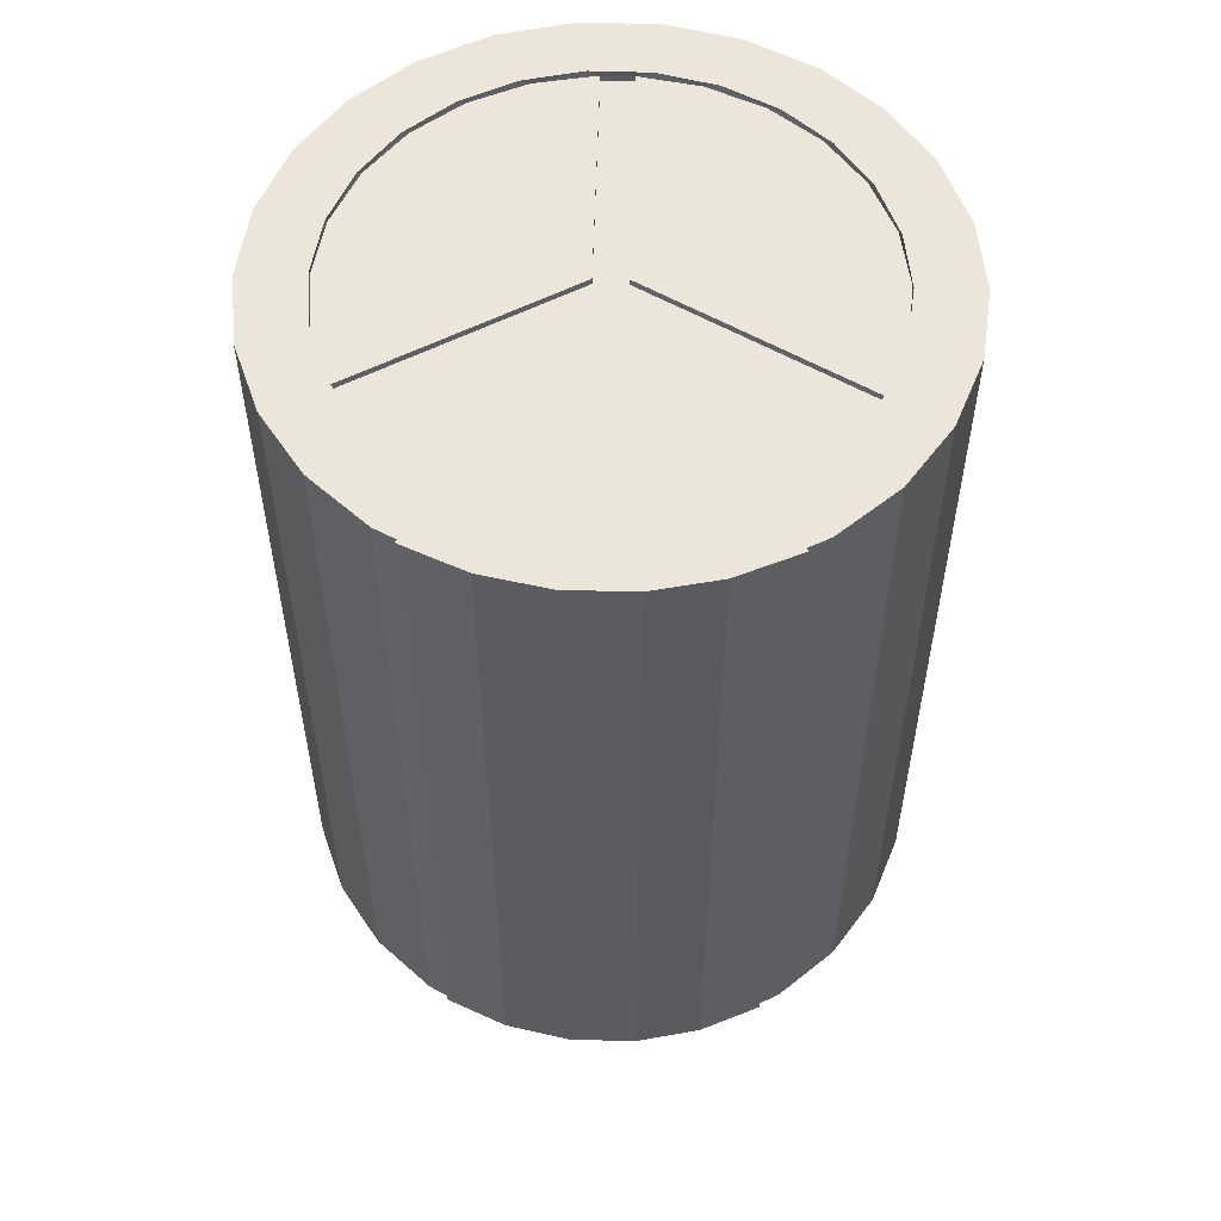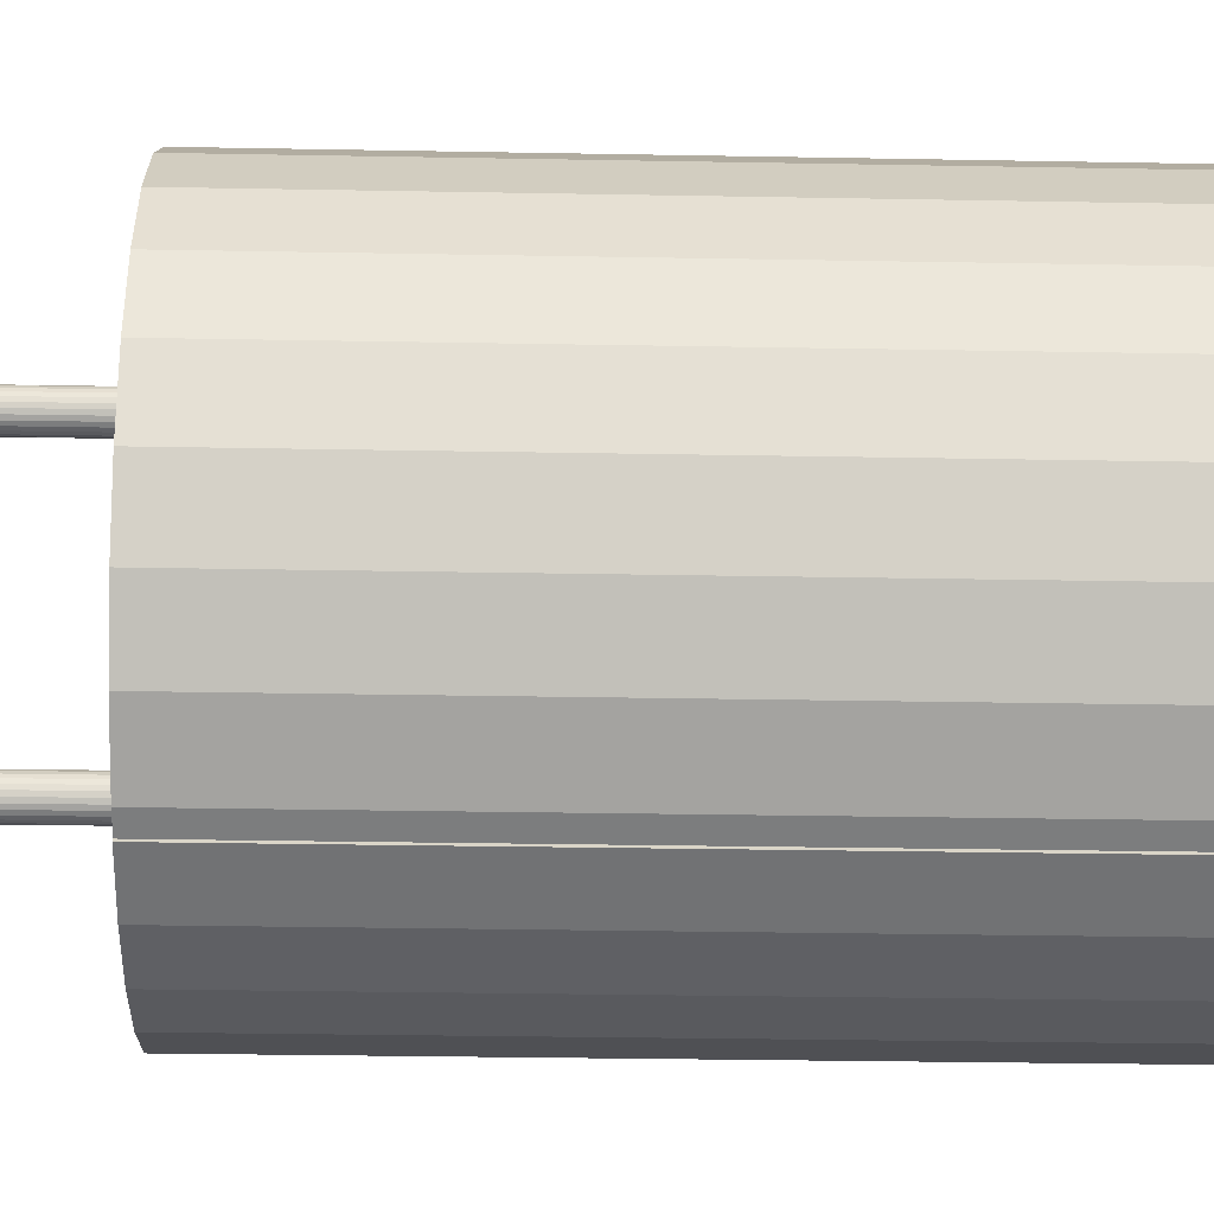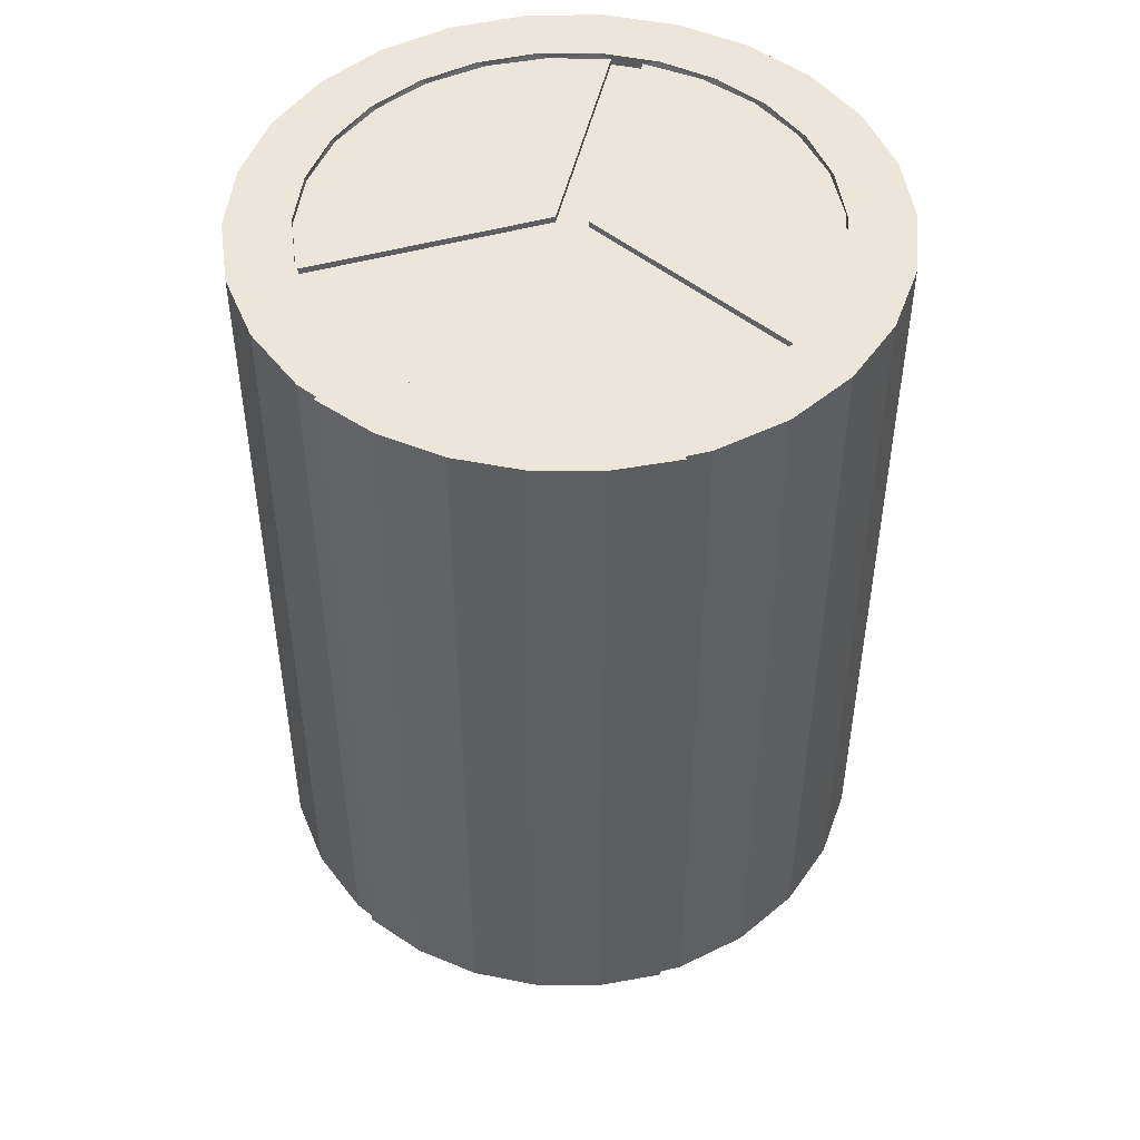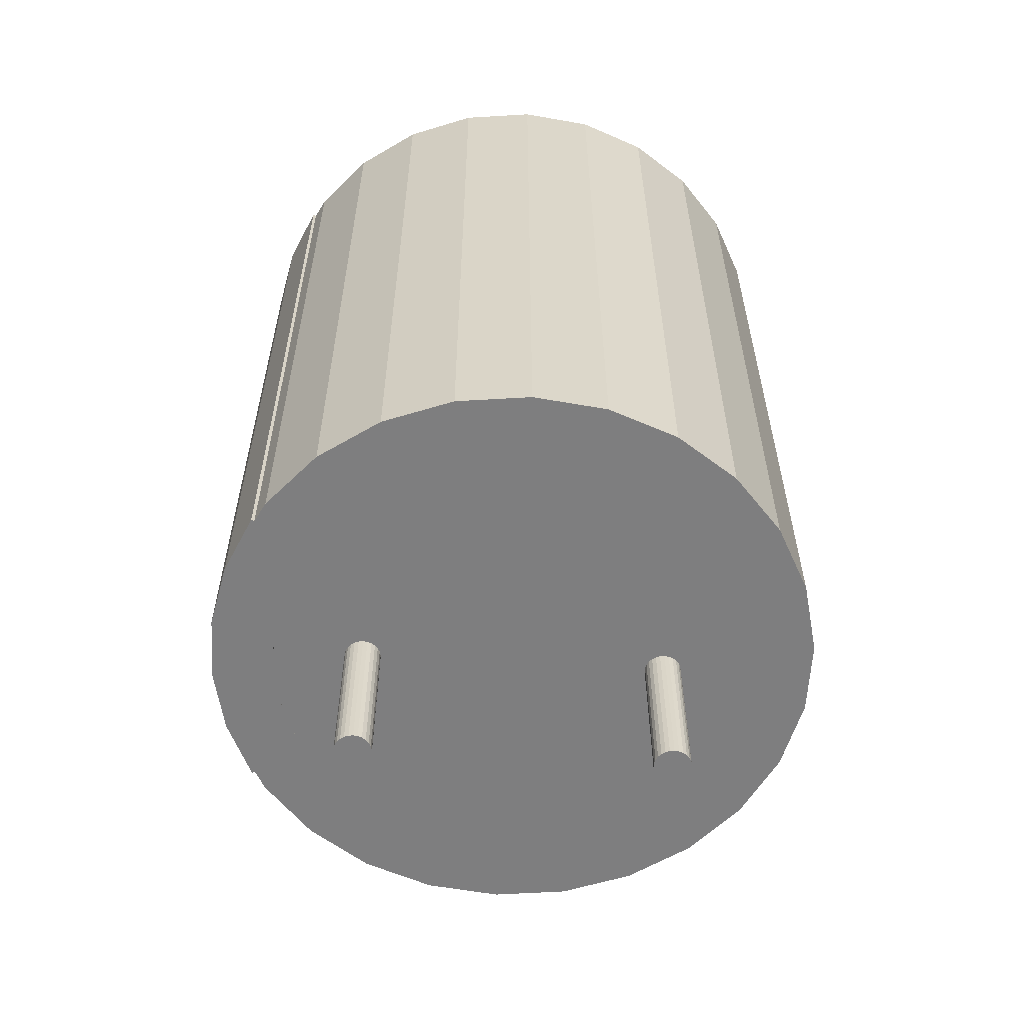
<metadata>
{"format":"obj","ext":"obj","renderer":"f3d","projection":"perspective","resolution":1024,"background":"white","views":[{"elev":55.1,"azim":1.5,"up":"+Z"},{"elev":-31.2,"azim":-91.5,"up":"+Y"},{"elev":48.4,"azim":12.7,"up":"+Z"},{"elev":-59.4,"azim":86.6,"up":"+Z"}]}
</metadata>
<code>
o 10x12.5x5_elektrolit_kondenzátor
v 0.000166 -0.002284 -0.007271
v 0.000219 -0.002237 -0.004739
v 0.000166 -0.002284 -0.004739
v 0.000104 -0.002317 -0.007271
v 0.000104 -0.002317 -0.004739
v 3.6e-05 -0.002333 -0.007271
v 3.6e-05 -0.002333 -0.004739
v -0.000283 -0.001973 -0.007271
v -0.000292 -0.002043 -0.007271
v -0.000292 -0.002043 -0.004739
v -0.000283 -0.001973 -0.004739
v -3.5e-05 -0.002333 -0.007271
v -3.5e-05 -0.002333 -0.004739
v -0.000258 -0.001908 -0.007271
v -0.000258 -0.001908 -0.004739
v -0.000103 -0.002317 -0.007271
v -0.000103 -0.002317 -0.004739
v -0.000218 -0.00185 -0.007271
v -0.000218 -0.00185 -0.004739
v -0.000166 -0.002284 -0.007271
v -0.000166 -0.002284 -0.004739
v -0.000166 -0.001803 -0.007271
v -0.000166 -0.001803 -0.004739
v -0.000218 -0.002237 -0.007271
v -0.000218 -0.002237 -0.004739
v -0.000103 -0.00177 -0.007271
v -0.000103 -0.00177 -0.004739
v -0.000258 -0.002179 -0.007271
v -0.000258 -0.002179 -0.004739
v -0.000283 -0.002113 -0.007271
v -0.000283 -0.002113 -0.004739
v -3.5e-05 -0.001753 -0.007271
v -3.5e-05 -0.001753 -0.004739
v 3.6e-05 -0.001753 -0.007271
v 3.6e-05 -0.001753 -0.004739
v 0.000104 -0.00177 -0.007271
v 0.000104 -0.00177 -0.004739
v 0.000166 -0.001803 -0.007271
v 0.000166 -0.001803 -0.004739
v 0.000219 -0.00185 -0.007271
v 0.000219 -0.00185 -0.004739
v 0.000259 -0.001908 -0.007271
v 0.000259 -0.001908 -0.004739
v 0.000284 -0.001973 -0.007271
v 0.000284 -0.001973 -0.004739
v 0.000293 -0.002043 -0.007271
v 0.000293 -0.002043 -0.004739
v 0.000284 -0.002113 -0.007271
v 0.000284 -0.002113 -0.004739
v 0.000259 -0.002179 -0.007271
v 0.000259 -0.002179 -0.004739
v 0.000219 -0.002237 -0.007271
v 0.000166 0.002586 -0.007271
v 0.000219 0.002633 -0.004739
v 0.000166 0.002586 -0.004739
v 0.000104 0.002553 -0.007271
v 0.000104 0.002553 -0.004739
v 3.6e-05 0.002536 -0.007271
v 3.6e-05 0.002536 -0.004739
v -0.000283 0.002896 -0.007271
v -0.000292 0.002826 -0.007271
v -0.000292 0.002826 -0.004739
v -0.000283 0.002896 -0.004739
v -3.5e-05 0.002536 -0.007271
v -3.5e-05 0.002536 -0.004739
v -0.000258 0.002962 -0.007271
v -0.000258 0.002962 -0.004739
v -0.000103 0.002553 -0.007271
v -0.000103 0.002553 -0.004739
v -0.000218 0.00302 -0.007271
v -0.000218 0.00302 -0.004739
v -0.000166 0.002586 -0.007271
v -0.000166 0.002586 -0.004739
v -0.000166 0.003067 -0.007271
v -0.000166 0.003067 -0.004739
v -0.000218 0.002633 -0.007271
v -0.000218 0.002633 -0.004739
v -0.000103 0.0031 -0.007271
v -0.000103 0.0031 -0.004739
v -0.000258 0.002691 -0.007271
v -0.000258 0.002691 -0.004739
v -0.000283 0.002756 -0.007271
v -0.000283 0.002756 -0.004739
v -3.5e-05 0.003116 -0.007271
v -3.5e-05 0.003116 -0.004739
v 3.6e-05 0.003116 -0.007271
v 3.6e-05 0.003116 -0.004739
v 0.000104 0.0031 -0.007271
v 0.000104 0.0031 -0.004739
v 0.000166 0.003067 -0.007271
v 0.000166 0.003067 -0.004739
v 0.000219 0.00302 -0.007271
v 0.000219 0.00302 -0.004739
v 0.000259 0.002962 -0.007271
v 0.000259 0.002962 -0.004739
v 0.000284 0.002896 -0.007271
v 0.000284 0.002896 -0.004739
v 0.000293 0.002826 -0.007271
v 0.000293 0.002826 -0.004739
v 0.000284 0.002756 -0.007271
v 0.000284 0.002756 -0.004739
v 0.000259 0.002691 -0.007271
v 0.000259 0.002691 -0.004739
v 0.000219 0.002633 -0.007271
v 0 0.00011 0.007241
v -0.003332 -0.001626 0.007241
v -0.003245 -0.001763 0.007241
v -0.003413 -0.001486 0.007241
v -0.000243 0.000532 0.007241
v -0.003489 -0.001342 0.007241
v 0.000244 0.000532 0.007241
v 0.003333 -0.001626 0.007241
v 0.003246 -0.001763 0.007241
v 0.003414 -0.001486 0.007241
v 0.003489 -0.001342 0.007241
v -8.1e-05 0.004287 0.007241
v -0.000243 0.00428 0.007241
v 8.2e-05 0.004287 0.007241
v 0.000244 0.00428 0.007241
v 0 0.00011 0.007338
v 0.00095 -0.003387 0.007338
v 0.001842 -0.003042 0.007338
v 0 -0.003504 0.007338
v -0.000949 -0.003387 0.007338
v -0.001841 -0.003042 0.007338
v -0.002622 -0.002489 0.007338
v -0.003245 -0.001763 0.007338
v 0.002623 -0.002489 0.007338
v 0.003246 -0.001763 0.007338
v -0.000243 0.000532 0.007338
v -0.003806 -0.000439 0.007338
v -0.003489 -0.001342 0.007338
v -0.003894 0.000513 0.007338
v -0.003746 0.001459 0.007338
v -0.003373 0.002339 0.007338
v -0.002797 0.003103 0.007338
v -0.002052 0.003703 0.007338
v -0.001183 0.004103 0.007338
v -0.000243 0.00428 0.007338
v 0.003807 -0.000439 0.007338
v 0.000244 0.000532 0.007338
v 0.003489 -0.001342 0.007338
v 0.003894 0.000513 0.007338
v 0.003747 0.001459 0.007338
v 0.001184 0.004103 0.007338
v 0.000244 0.00428 0.007338
v 0.003374 0.002339 0.007338
v 0.002053 0.003703 0.007338
v 0.002798 0.003103 0.007338
v 0.001527 -0.004258 -0.00474
v 0.002469 -0.003834 0.007436
v 0.001527 -0.004258 0.007436
v 0.002469 -0.003834 -0.00474
v 0.000517 -0.004475 -0.00474
v 0.000517 -0.004475 0.007436
v -0.000516 -0.004475 -0.00474
v -0.000516 -0.004475 0.007436
v -0.001526 -0.004258 0.007436
v -0.001526 -0.004258 -0.00474
v -0.002468 -0.003834 -0.00474
v -0.002468 -0.003834 0.007436
v -0.001218 -0.003309 0.007436
v -0.001969 -0.00297 0.007436
v -0.000412 -0.003482 0.007436
v 0.000413 -0.003482 0.007436
v 0.001219 -0.003309 0.007436
v 0.00197 -0.00297 0.007436
v -0.001218 -0.003309 -0.00474
v -0.001969 -0.00297 -0.00474
v -0.000412 -0.003482 -0.00474
v 0.000413 -0.003482 -0.00474
v 0.001219 -0.003309 -0.00474
v 0.00197 -0.00297 -0.00474
v 0.003443 -0.001433 0.007436
v 0.002901 -0.00221 0.007436
v -0.003801 -0.000462 0.007436
v -0.003489 -0.001342 0.007436
v -0.003895 0.000467 0.007436
v -0.003765 0.001391 0.007436
v 0.002187 -0.002833 0.007436
v -0.003419 0.002258 0.007436
v -0.002877 0.003018 0.007436
v 0.001345 -0.003265 0.007436
v -0.00217 0.003627 0.007436
v 0.000423 -0.003481 0.007436
v -0.001338 0.00405 0.007436
v -0.000524 -0.003469 0.007436
v -0.000429 0.004264 0.007436
v -0.00144 -0.003228 0.007436
v -0.002271 -0.002774 0.007436
v 0.000504 0.004255 0.007436
v -0.002967 -0.002132 0.007436
v 0.001409 0.004024 0.007436
v 0.002233 0.003585 0.007436
v 0.002928 0.002962 0.007436
v 0.003455 0.002192 0.007436
v 0.003784 0.001318 0.007436
v 0.003896 0.000392 0.007436
v 0.003781 -0.000548 0.007436
v -0.000587 -0.004443 0.007436
v -0.001726 -0.004162 -0.004739
v -0.000587 -0.004443 -0.004739
v -0.001726 -0.004162 0.007436
v 0.000587 -0.004443 0.007436
v 0.000587 -0.004443 -0.004739
v 0.004729 0.001557 0.007436
v 0.00487 0.000392 0.007436
v 0.00487 0.000392 -0.004739
v 0.001727 -0.004162 0.007436
v 0.001727 -0.004162 -0.004739
v 0.004729 0.001557 -0.004739
v 0.002767 -0.003616 0.007436
v 0.002767 -0.003616 -0.004739
v 0.004312 0.002655 0.007436
v 0.004312 0.002655 -0.004739
v 0.003646 -0.002838 0.007436
v 0.003646 -0.002838 -0.004739
v 0.003646 0.003621 0.007436
v 0.003646 0.003621 -0.004739
v 0.004312 -0.001872 0.007436
v 0.004312 -0.001872 -0.004739
v 0.002767 0.004399 0.007436
v 0.002767 0.004399 -0.004739
v 0.004729 -0.000774 0.007436
v 0.004729 -0.000774 -0.004739
v 0.001727 0.004945 0.007436
v 0.001727 0.004945 -0.004739
v 0.000587 0.005226 0.007436
v 0.000587 0.005226 -0.004739
v -0.000587 0.005226 0.007436
v -0.000587 0.005226 -0.004739
v -0.001726 0.004945 0.007436
v -0.001726 0.004945 -0.004739
v -0.002766 0.004399 0.007436
v -0.002766 0.004399 -0.004739
v -0.003645 0.003621 0.007436
v -0.003645 0.003621 -0.004739
v -0.004312 0.002655 0.007436
v -0.004312 0.002655 -0.004739
v -0.004728 0.001557 0.007436
v -0.004728 0.001557 -0.004739
v -0.004869 0.000392 0.007436
v -0.004869 0.000392 -0.004739
v -0.004728 -0.000774 0.007436
v -0.004728 -0.000774 -0.004739
v -0.004312 -0.001872 0.007436
v -0.004312 -0.001872 -0.004739
v -0.003645 -0.002838 0.007436
v -0.003645 -0.002838 -0.004739
v -0.002766 -0.003616 0.007436
v -0.002766 -0.003616 -0.004739
f 1 2 3
f 4 1 3
f 4 3 5
f 6 5 7
f 6 4 5
f 8 9 10
f 8 10 11
f 12 7 13
f 12 6 7
f 14 11 15
f 16 13 17
f 14 8 11
f 16 12 13
f 18 15 19
f 20 17 21
f 18 14 15
f 20 16 17
f 22 19 23
f 24 21 25
f 22 18 19
f 24 20 21
f 26 23 27
f 28 25 29
f 26 22 23
f 28 24 25
f 30 29 31
f 30 28 29
f 32 27 33
f 9 31 10
f 32 26 27
f 9 30 31
f 34 33 35
f 34 32 33
f 36 35 37
f 36 34 35
f 38 37 39
f 38 36 37
f 40 39 41
f 40 38 39
f 42 40 41
f 42 41 43
f 44 42 43
f 44 43 45
f 46 44 45
f 46 45 47
f 48 46 47
f 48 47 49
f 50 48 49
f 50 49 51
f 52 50 51
f 52 51 2
f 1 52 2
f 8 40 9
f 14 40 8
f 18 40 14
f 22 40 18
f 26 40 22
f 32 40 26
f 34 40 32
f 36 40 34
f 38 40 36
f 44 40 42
f 46 40 44
f 48 40 46
f 50 40 48
f 52 40 50
f 1 40 52
f 4 40 1
f 6 40 4
f 12 40 6
f 16 40 12
f 20 40 16
f 24 40 20
f 28 40 24
f 30 40 28
f 9 40 30
f 53 54 55
f 56 53 55
f 56 55 57
f 58 57 59
f 58 56 57
f 60 61 62
f 60 62 63
f 64 59 65
f 64 58 59
f 66 63 67
f 68 65 69
f 66 60 63
f 68 64 65
f 70 67 71
f 72 69 73
f 70 66 67
f 72 68 69
f 74 71 75
f 76 73 77
f 74 70 71
f 76 72 73
f 78 75 79
f 80 77 81
f 78 74 75
f 80 76 77
f 82 81 83
f 82 80 81
f 84 79 85
f 61 83 62
f 84 78 79
f 61 82 83
f 86 85 87
f 86 84 85
f 88 87 89
f 88 86 87
f 90 89 91
f 90 88 89
f 92 91 93
f 92 90 91
f 94 92 93
f 94 93 95
f 96 94 95
f 96 95 97
f 98 96 97
f 98 97 99
f 100 98 99
f 100 99 101
f 102 100 101
f 102 101 103
f 104 102 103
f 104 103 54
f 53 104 54
f 60 92 61
f 66 92 60
f 70 92 66
f 74 92 70
f 78 92 74
f 84 92 78
f 86 92 84
f 88 92 86
f 90 92 88
f 96 92 94
f 98 92 96
f 100 92 98
f 102 92 100
f 104 92 102
f 53 92 104
f 56 92 53
f 58 92 56
f 64 92 58
f 68 92 64
f 72 92 68
f 76 92 72
f 80 92 76
f 82 92 80
f 61 92 82
f 105 106 107
f 105 108 106
f 109 110 108
f 109 108 105
f 111 109 105
f 112 105 113
f 114 111 105
f 114 105 112
f 115 111 114
f 116 117 109
f 118 109 111
f 118 116 109
f 119 118 111
f 120 121 122
f 120 123 121
f 120 124 123
f 120 125 124
f 120 126 125
f 120 127 126
f 128 120 122
f 129 120 128
f 130 131 132
f 130 133 131
f 130 134 133
f 130 135 134
f 136 135 130
f 137 136 130
f 138 137 130
f 139 138 130
f 140 141 142
f 143 141 140
f 144 141 143
f 145 146 141
f 147 141 144
f 148 145 141
f 149 148 141
f 149 141 147
f 150 151 152
f 150 153 151
f 154 152 155
f 154 150 152
f 156 157 158
f 156 155 157
f 156 154 155
f 159 156 158
f 160 158 161
f 160 159 158
f 162 163 161
f 162 161 158
f 164 158 157
f 164 162 158
f 165 157 155
f 165 164 157
f 152 165 155
f 166 165 152
f 151 166 152
f 167 166 151
f 160 168 159
f 169 168 160
f 156 170 154
f 159 170 156
f 168 170 159
f 170 171 154
f 171 150 154
f 171 172 150
f 172 153 150
f 172 173 153
f 120 107 127
f 105 107 120
f 129 105 120
f 113 105 129
f 141 115 142
f 111 115 141
f 146 111 141
f 119 111 146
f 130 117 139
f 109 117 130
f 132 109 130
f 110 109 132
f 174 129 175
f 142 129 174
f 132 176 177
f 132 131 176
f 115 114 142
f 131 178 176
f 131 133 178
f 142 112 129
f 114 112 142
f 133 179 178
f 112 113 129
f 175 128 180
f 129 128 175
f 179 134 181
f 133 134 179
f 181 135 182
f 180 122 183
f 134 135 181
f 128 122 180
f 182 136 184
f 135 136 182
f 183 121 185
f 122 121 183
f 184 137 186
f 136 137 184
f 185 123 187
f 121 123 185
f 186 138 188
f 137 138 186
f 187 124 189
f 123 124 187
f 138 139 188
f 139 146 188
f 189 125 190
f 188 146 191
f 124 125 189
f 190 126 192
f 125 126 190
f 192 127 177
f 117 116 139
f 126 127 192
f 139 118 146
f 127 132 177
f 116 118 139
f 118 119 146
f 146 145 191
f 107 106 127
f 191 145 193
f 127 108 132
f 106 108 127
f 145 148 193
f 108 110 132
f 193 148 194
f 148 149 194
f 194 149 195
f 195 147 196
f 149 147 195
f 196 144 197
f 147 144 196
f 197 143 198
f 144 143 197
f 198 140 199
f 143 140 198
f 199 142 174
f 140 142 199
f 169 161 163
f 169 160 161
f 153 167 151
f 153 173 167
f 173 172 167
f 167 172 166
f 166 171 165
f 172 171 166
f 165 170 164
f 171 170 165
f 164 168 162
f 170 168 164
f 162 169 163
f 168 169 162
f 200 201 202
f 200 203 201
f 204 202 205
f 204 200 202
f 206 207 208
f 209 205 210
f 209 204 205
f 206 208 211
f 212 210 213
f 214 211 215
f 212 209 210
f 214 206 211
f 216 213 217
f 216 212 213
f 218 215 219
f 218 214 215
f 220 217 221
f 220 216 217
f 222 219 223
f 222 218 219
f 224 221 225
f 224 220 221
f 226 223 227
f 226 222 223
f 207 225 208
f 207 224 225
f 228 227 229
f 228 226 227
f 230 229 231
f 230 228 229
f 232 231 233
f 232 230 231
f 234 233 235
f 234 232 233
f 236 235 237
f 236 234 235
f 238 236 237
f 238 237 239
f 240 238 239
f 240 239 241
f 242 240 241
f 242 241 243
f 244 242 243
f 244 243 245
f 246 244 245
f 246 245 247
f 248 246 247
f 248 247 249
f 250 248 249
f 250 249 251
f 203 250 251
f 203 251 201
f 229 227 91
f 235 63 62
f 54 215 211
f 103 215 54
f 35 57 37
f 101 215 103
f 59 57 35
f 97 223 99
f 95 223 97
f 227 223 95
f 101 219 215
f 99 219 101
f 235 67 63
f 223 219 99
f 37 55 39
f 57 55 37
f 201 21 202
f 25 21 201
f 251 29 201
f 51 213 210
f 49 213 51
f 201 29 25
f 47 213 49
f 21 17 202
f 47 217 213
f 45 217 47
f 251 31 29
f 17 13 202
f 251 10 31
f 241 77 243
f 239 77 241
f 249 10 251
f 235 233 67
f 202 7 205
f 243 73 23
f 13 7 202
f 77 73 243
f 71 233 75
f 67 233 71
f 247 11 249
f 249 11 10
f 239 81 77
f 43 221 45
f 41 221 43
f 7 5 205
f 45 221 217
f 41 225 221
f 247 15 11
f 23 69 27
f 233 231 75
f 73 69 23
f 237 83 239
f 205 3 210
f 5 3 205
f 79 231 85
f 239 83 81
f 75 231 79
f 39 208 41
f 54 208 55
f 245 19 247
f 27 65 33
f 243 19 245
f 69 65 27
f 247 19 15
f 55 208 39
f 41 208 225
f 235 62 237
f 231 229 85
f 3 2 210
f 237 62 83
f 89 229 91
f 87 229 89
f 85 229 87
f 243 23 19
f 33 59 35
f 2 51 210
f 65 59 33
f 54 211 208
f 93 227 95
f 91 227 93
f 224 199 220
f 198 199 224
f 230 232 186
f 192 246 248
f 230 186 188
f 190 248 250
f 190 192 248
f 207 198 224
f 207 197 198
f 177 244 246
f 177 246 192
f 189 250 203
f 189 190 250
f 176 242 244
f 228 188 191
f 228 230 188
f 176 244 177
f 187 203 200
f 187 189 203
f 206 197 207
f 206 196 197
f 226 228 191
f 226 191 193
f 178 242 176
f 240 242 178
f 214 195 196
f 185 200 204
f 214 196 206
f 222 226 193
f 185 187 200
f 222 193 194
f 218 194 195
f 218 222 194
f 218 195 214
f 179 240 178
f 183 204 209
f 183 185 204
f 238 240 179
f 181 238 179
f 180 209 212
f 180 183 209
f 236 238 181
f 182 236 181
f 175 180 212
f 216 175 212
f 234 236 182
f 234 182 184
f 174 175 216
f 220 174 216
f 232 234 184
f 232 184 186
f 199 174 220

</code>
